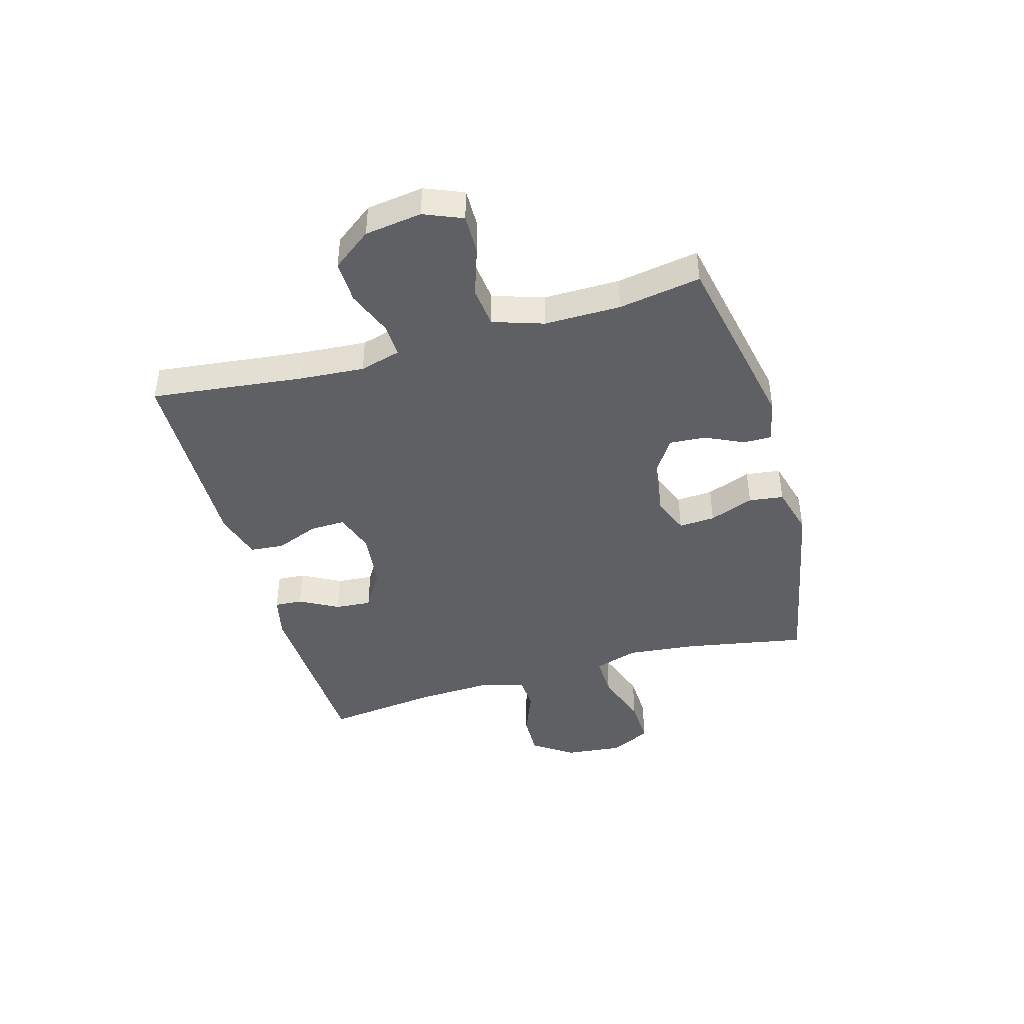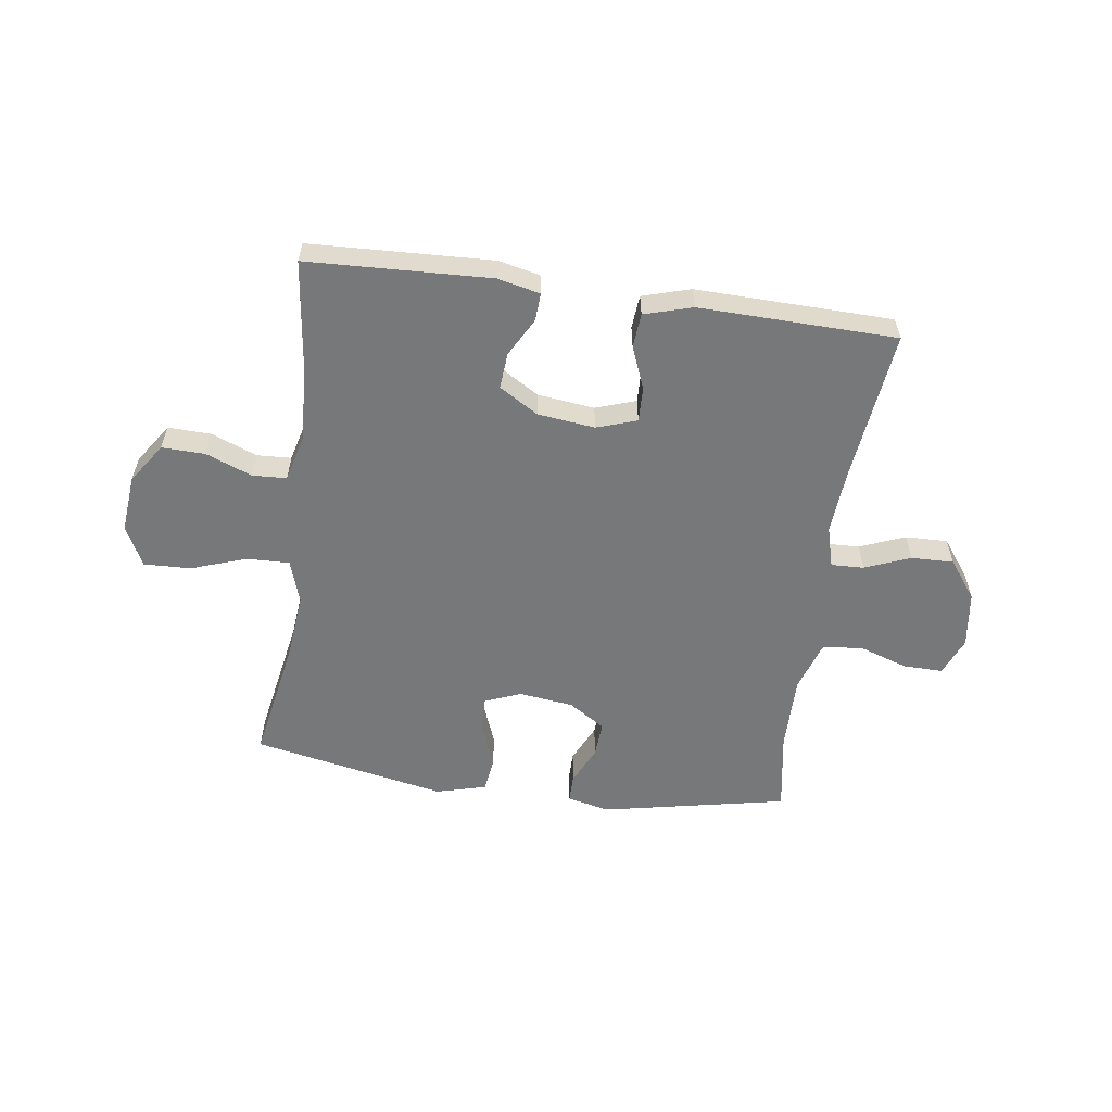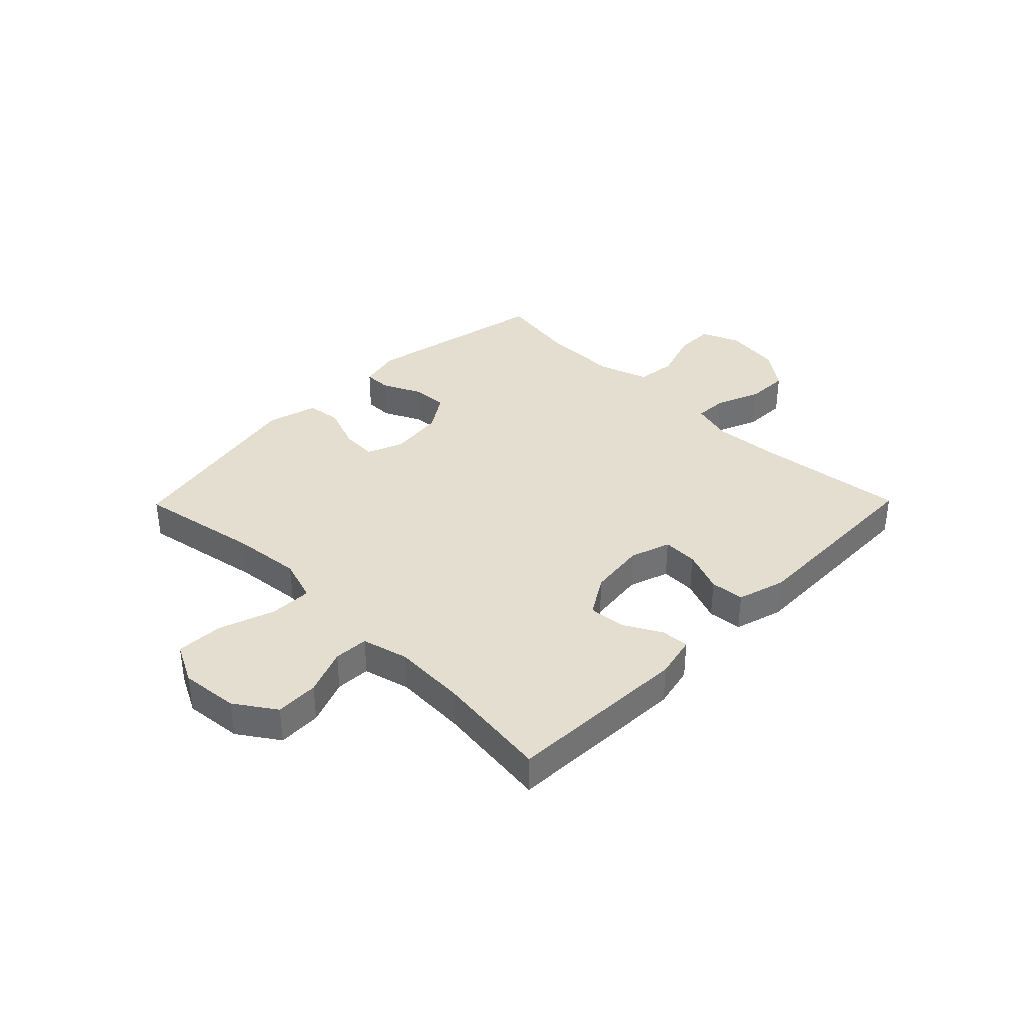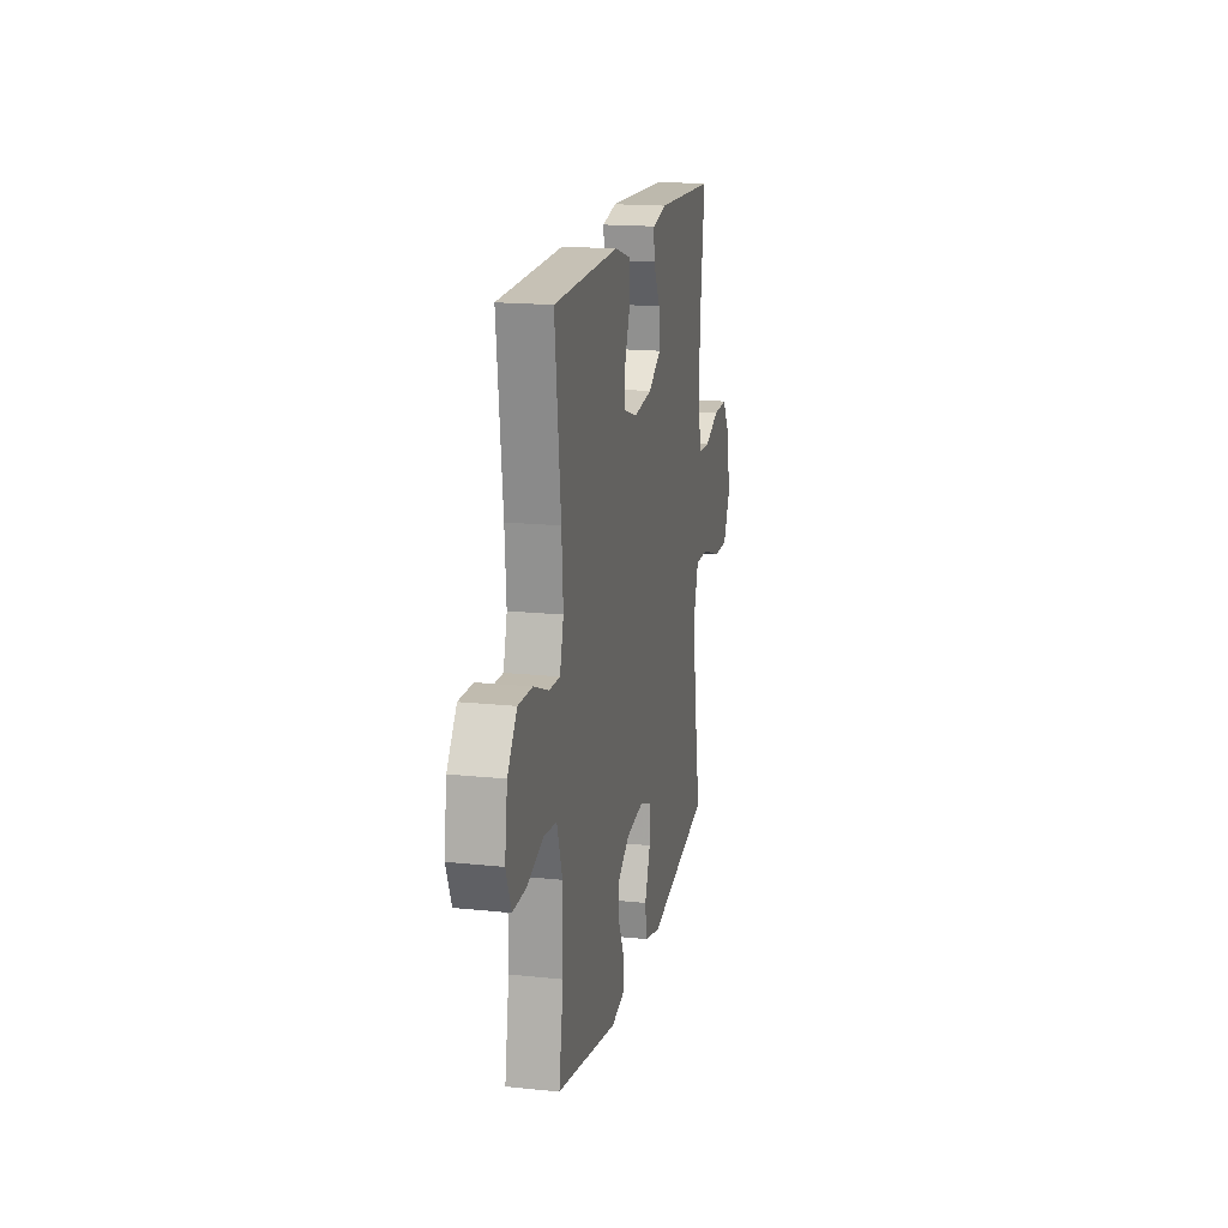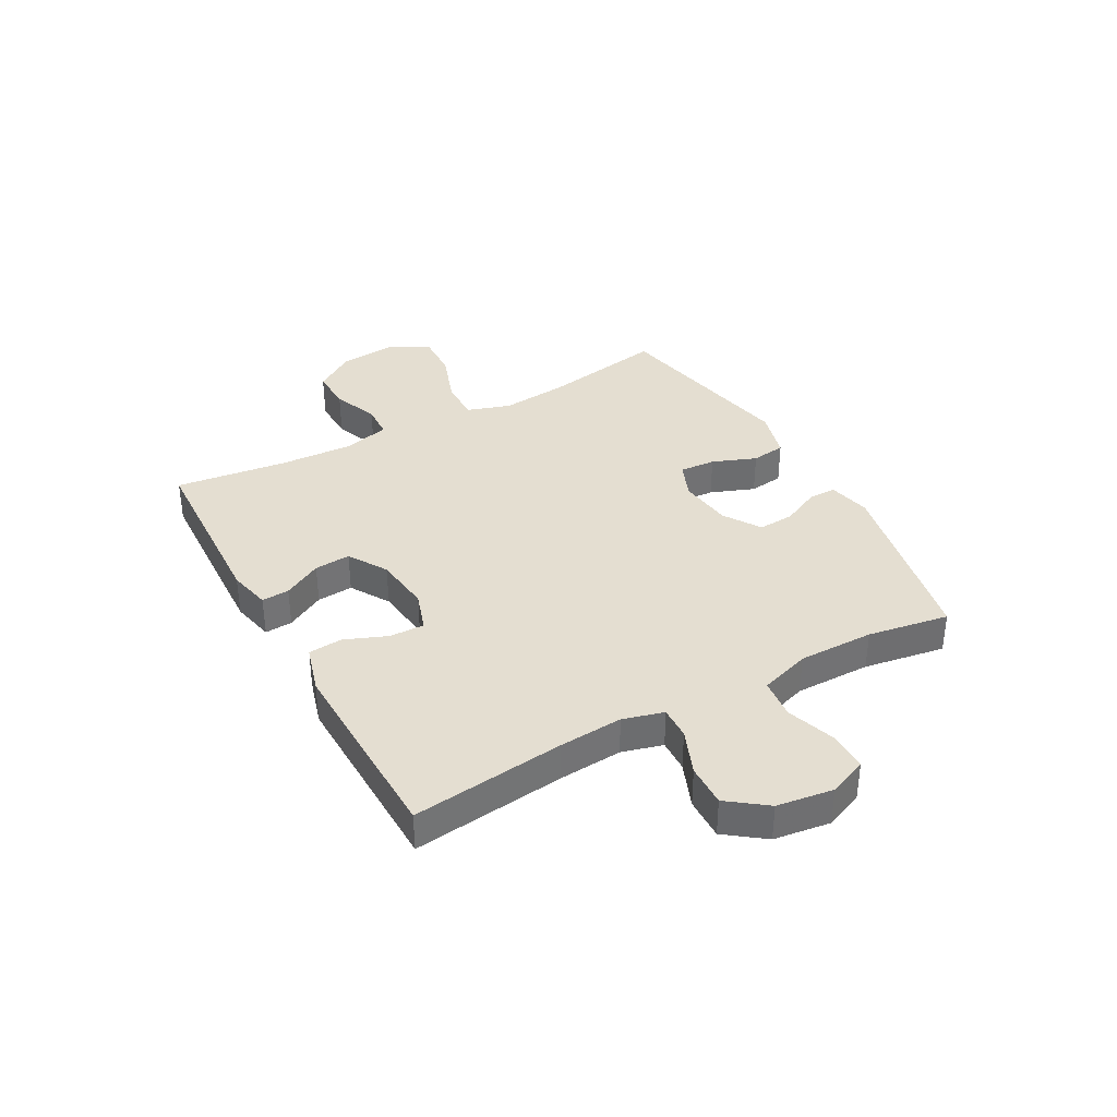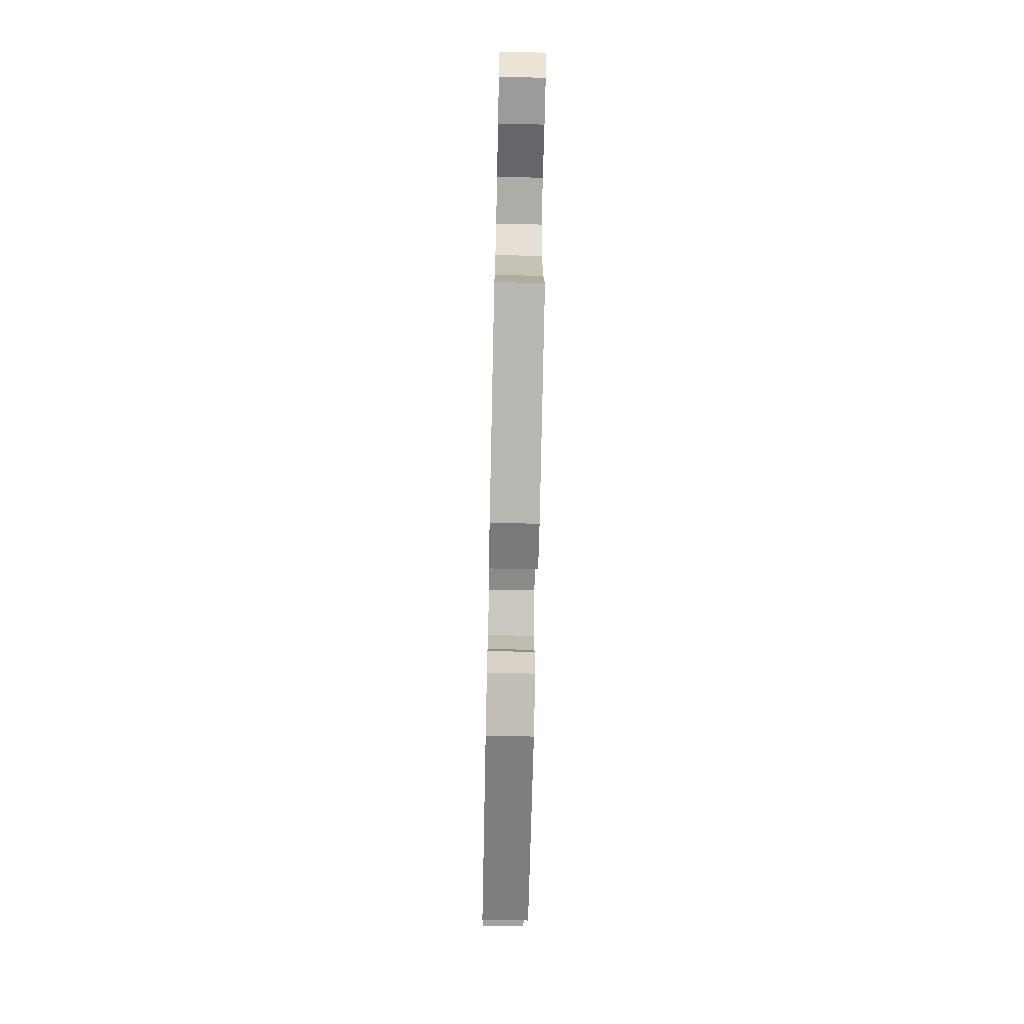
<metadata>
{"format":"obj","ext":"obj","renderer":"f3d","projection":"perspective","resolution":1024,"background":"white","views":[{"elev":-43.3,"azim":105.8,"up":"+Y"},{"elev":-57.3,"azim":-8.0,"up":"+Y"},{"elev":36.4,"azim":-45.5,"up":"+Y"},{"elev":17.4,"azim":101.8,"up":"+Z"},{"elev":36.5,"azim":61.1,"up":"+Y"},{"elev":-70.5,"azim":88.8,"up":"+Z"}]}
</metadata>
<code>
v -0.5 0.07 -0.5
v -0.461 0.07 -0.283
v -0.449 0.07 -0.162
v -0.474 0.07 -0.085
v -0.549 0.07 -0.087
v -0.647 0.07 -0.121
v -0.73 0.07 -0.124
v -0.766 0.07 -0.053
v -0.756 0.07 0.049
v -0.708 0.07 0.12
v -0.632 0.07 0.118
v -0.551 0.07 0.086
v -0.49 0.07 0.089
v -0.469 0.07 0.171
v -0.475 0.07 0.299
v -0.5 0.07 0.5
v -0.177 0.07 0.514
v -0.102 0.07 0.497
v -0.105 0.07 0.448
v -0.142 0.07 0.38
v -0.147 0.07 0.316
v -0.078 0.07 0.274
v 0.023 0.07 0.262
v 0.094 0.07 0.286
v 0.092 0.07 0.348
v 0.062 0.07 0.423
v 0.067 0.07 0.483
v 0.152 0.07 0.508
v 0.283 0.07 0.505
v 0.5 0.07 0.5
v 0.469 0.07 0.23
v 0.461 0.07 0.117
v 0.481 0.07 0.045
v 0.539 0.07 0.047
v 0.619 0.07 0.079
v 0.694 0.07 0.081
v 0.745 0.07 0.013
v 0.759 0.07 -0.087
v 0.731 0.07 -0.155
v 0.661 0.07 -0.154
v 0.575 0.07 -0.125
v 0.504 0.07 -0.133
v 0.475 0.07 -0.222
v 0.476 0.07 -0.356
v 0.5 0.07 -0.5
v 0.171 0.07 -0.567
v 0.096 0.07 -0.55
v 0.096 0.07 -0.501
v 0.128 0.07 -0.433
v 0.132 0.07 -0.369
v 0.067 0.07 -0.327
v -0.029 0.07 -0.315
v -0.094 0.07 -0.341
v -0.09 0.07 -0.405
v -0.06 0.07 -0.483
v -0.068 0.07 -0.544
v -0.157 0.07 -0.568
v -0.5 0 -0.5
v -0.461 0 -0.283
v -0.449 0 -0.162
v -0.474 0 -0.085
v -0.549 0 -0.087
v -0.647 0 -0.121
v -0.73 0 -0.124
v -0.766 0 -0.053
v -0.756 0 0.049
v -0.708 0 0.12
v -0.632 0 0.118
v -0.551 0 0.086
v -0.49 0 0.089
v -0.469 0 0.171
v -0.475 0 0.299
v -0.5 0 0.5
v -0.177 0 0.514
v -0.102 0 0.497
v -0.105 0 0.448
v -0.142 0 0.38
v -0.147 0 0.316
v -0.078 0 0.274
v 0.023 0 0.262
v 0.094 0 0.286
v 0.092 0 0.348
v 0.062 0 0.423
v 0.067 0 0.483
v 0.152 0 0.508
v 0.283 0 0.505
v 0.5 0 0.5
v 0.469 0 0.23
v 0.461 0 0.117
v 0.481 0 0.045
v 0.539 0 0.047
v 0.619 0 0.079
v 0.694 0 0.081
v 0.745 0 0.013
v 0.759 0 -0.087
v 0.731 0 -0.155
v 0.661 0 -0.154
v 0.575 0 -0.125
v 0.504 0 -0.133
v 0.475 0 -0.222
v 0.476 0 -0.356
v 0.5 0 -0.5
v 0.171 0 -0.567
v 0.096 0 -0.55
v 0.096 0 -0.501
v 0.128 0 -0.433
v 0.132 0 -0.369
v 0.067 0 -0.327
v -0.029 0 -0.315
v -0.094 0 -0.341
v -0.09 0 -0.405
v -0.06 0 -0.483
v -0.068 0 -0.544
v -0.157 0 -0.568
f 57 1 2
f 56 57 2
f 55 56 2
f 54 55 2
f 53 54 2 3
f 52 53 3 4
f 51 52 4
f 47 48 49
f 46 47 49
f 45 46 49
f 44 45 49
f 43 44 49 50
f 42 43 50 51
f 39 40 41
f 38 39 41
f 37 38 41
f 36 37 41
f 35 36 41
f 34 35 41
f 33 34 41 42
f 42 51 4
f 33 42 4
f 32 33 4
f 29 30 31
f 28 29 31
f 27 28 31
f 26 27 31
f 25 26 31
f 24 25 31 32
f 18 19 20
f 17 18 20
f 16 17 20
f 15 16 20
f 14 15 20 21
f 13 14 21 22
f 10 11 12
f 9 10 12
f 8 9 12
f 7 8 12
f 6 7 12
f 5 6 12
f 5 12 13
f 32 4 5
f 24 32 5
f 23 24 5
f 5 13 22 23
f 59 58 114
f 59 114 113
f 59 113 112
f 59 112 111
f 60 59 111 110
f 61 60 110 109
f 61 109 108
f 106 105 104
f 106 104 103
f 106 103 102
f 106 102 101
f 107 106 101 100
f 108 107 100 99
f 98 97 96
f 98 96 95
f 98 95 94
f 98 94 93
f 98 93 92
f 98 92 91
f 99 98 91 90
f 61 108 99
f 61 99 90
f 61 90 89
f 88 87 86
f 88 86 85
f 88 85 84
f 88 84 83
f 88 83 82
f 89 88 82 81
f 77 76 75
f 77 75 74
f 77 74 73
f 77 73 72
f 78 77 72 71
f 79 78 71 70
f 69 68 67
f 69 67 66
f 69 66 65
f 69 65 64
f 69 64 63
f 69 63 62
f 70 69 62
f 62 61 89
f 62 89 81
f 62 81 80
f 80 79 70 62
f 1 58 59 2
f 2 59 60 3
f 3 60 61 4
f 4 61 62 5
f 5 62 63 6
f 6 63 64 7
f 7 64 65 8
f 8 65 66 9
f 9 66 67 10
f 10 67 68 11
f 11 68 69 12
f 12 69 70 13
f 13 70 71 14
f 14 71 72 15
f 15 72 73 16
f 16 73 74 17
f 17 74 75 18
f 18 75 76 19
f 19 76 77 20
f 20 77 78 21
f 21 78 79 22
f 22 79 80 23
f 23 80 81 24
f 24 81 82 25
f 25 82 83 26
f 26 83 84 27
f 27 84 85 28
f 28 85 86 29
f 29 86 87 30
f 30 87 88 31
f 31 88 89 32
f 32 89 90 33
f 33 90 91 34
f 34 91 92 35
f 35 92 93 36
f 36 93 94 37
f 37 94 95 38
f 38 95 96 39
f 39 96 97 40
f 40 97 98 41
f 41 98 99 42
f 42 99 100 43
f 43 100 101 44
f 44 101 102 45
f 45 102 103 46
f 46 103 104 47
f 47 104 105 48
f 48 105 106 49
f 49 106 107 50
f 50 107 108 51
f 51 108 109 52
f 52 109 110 53
f 53 110 111 54
f 54 111 112 55
f 55 112 113 56
f 56 113 114 57
f 57 114 58 1

</code>
